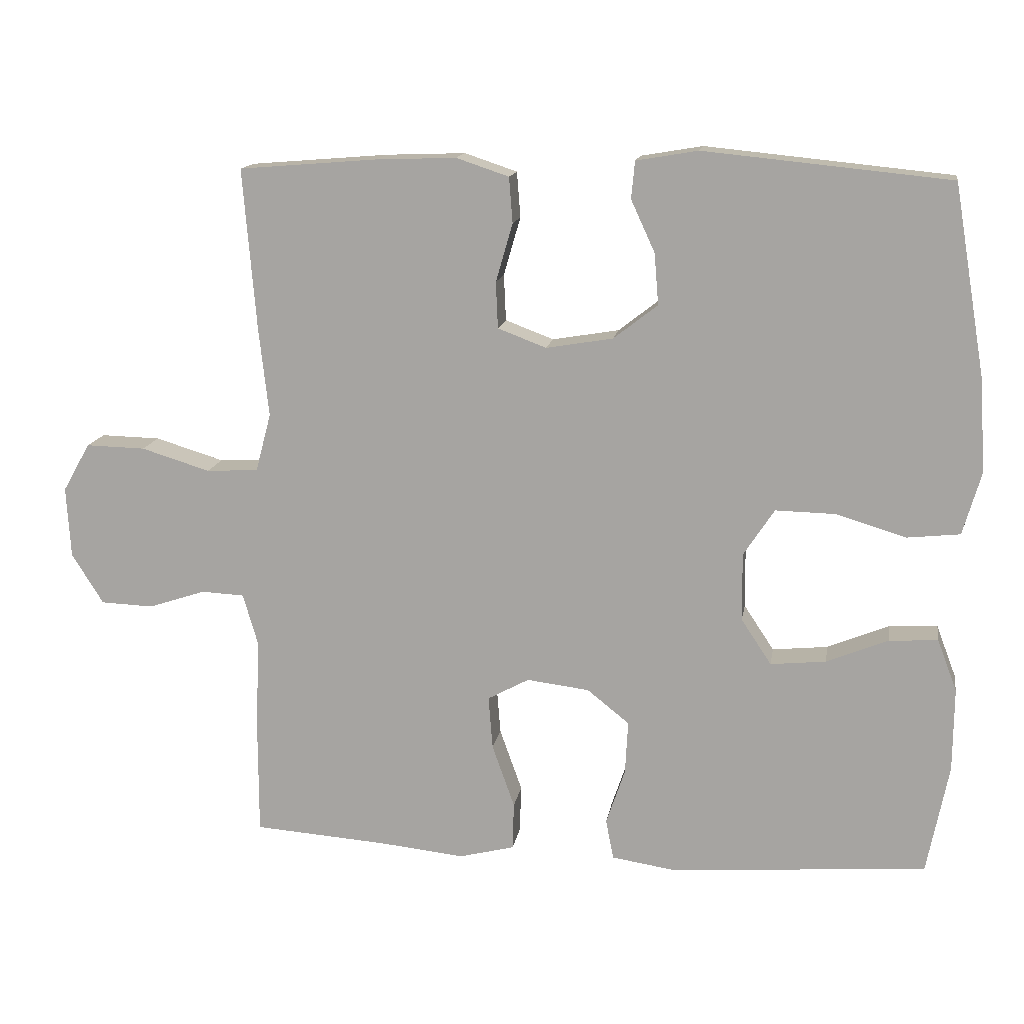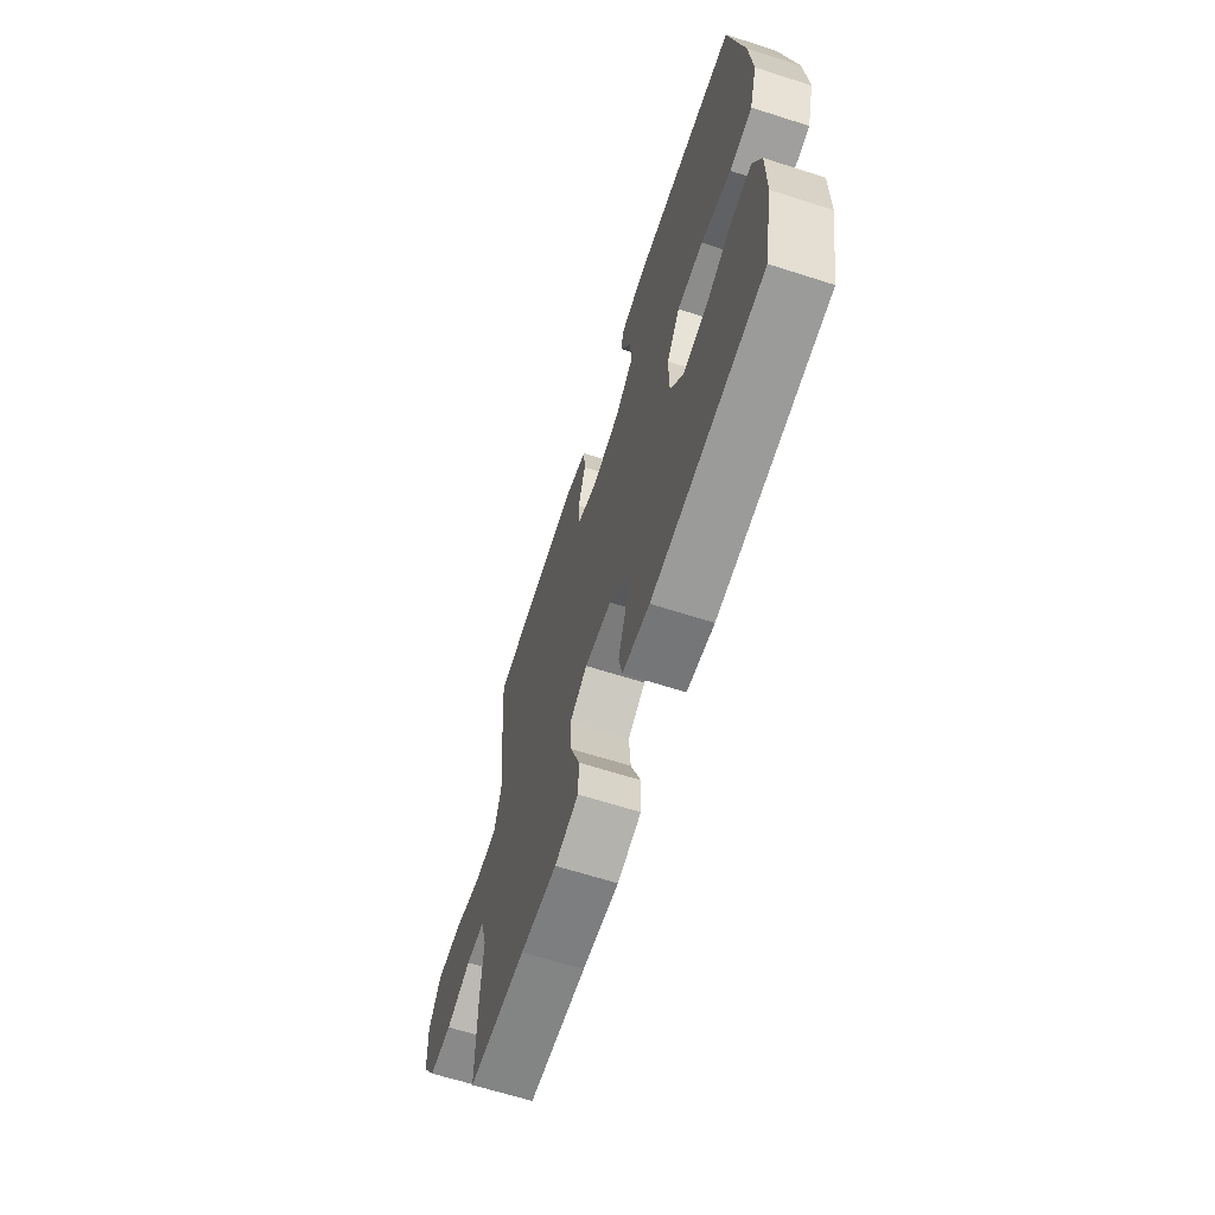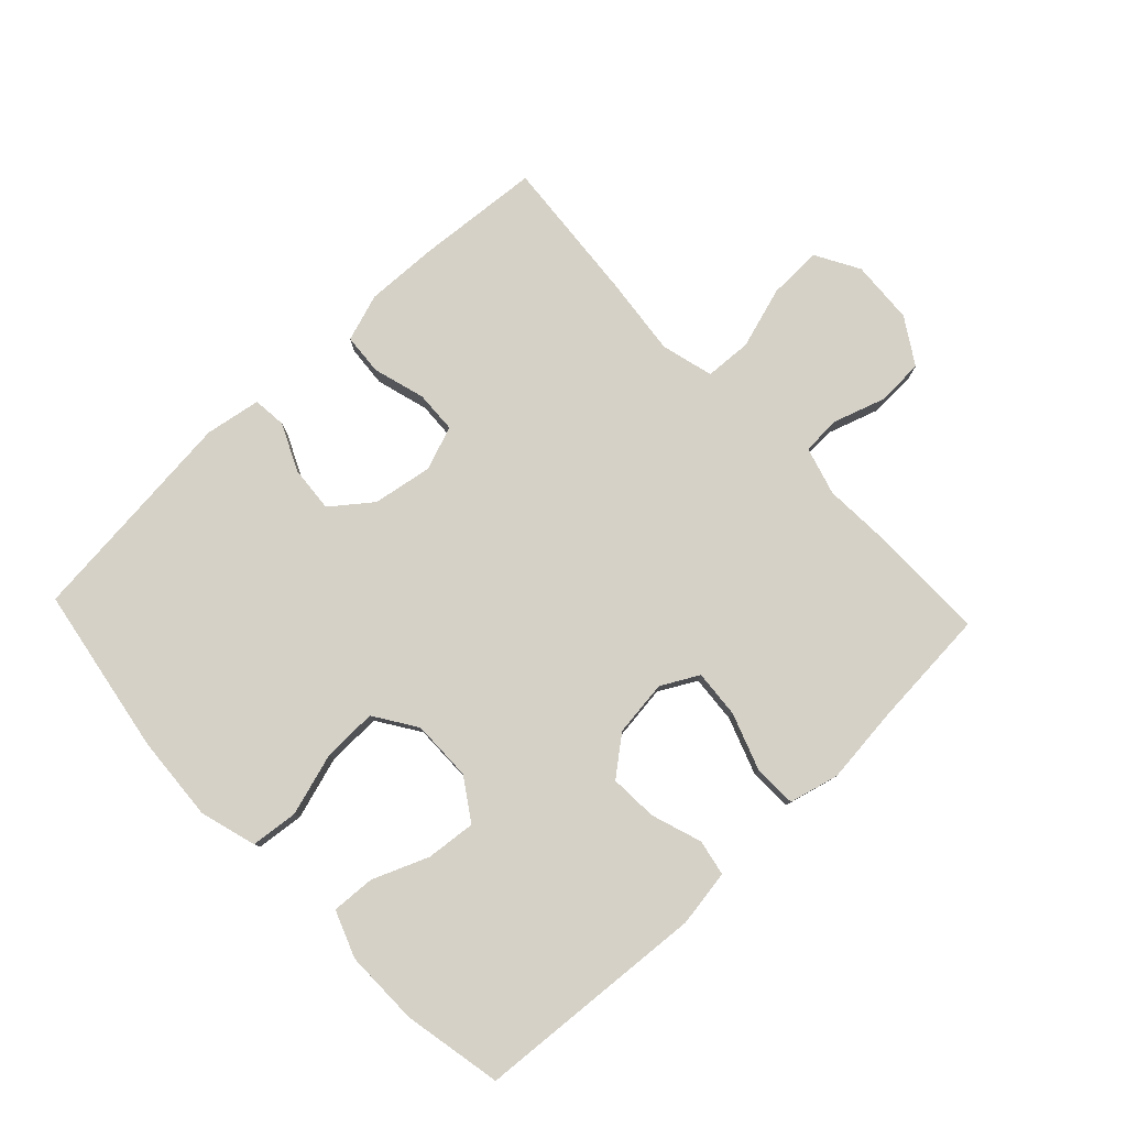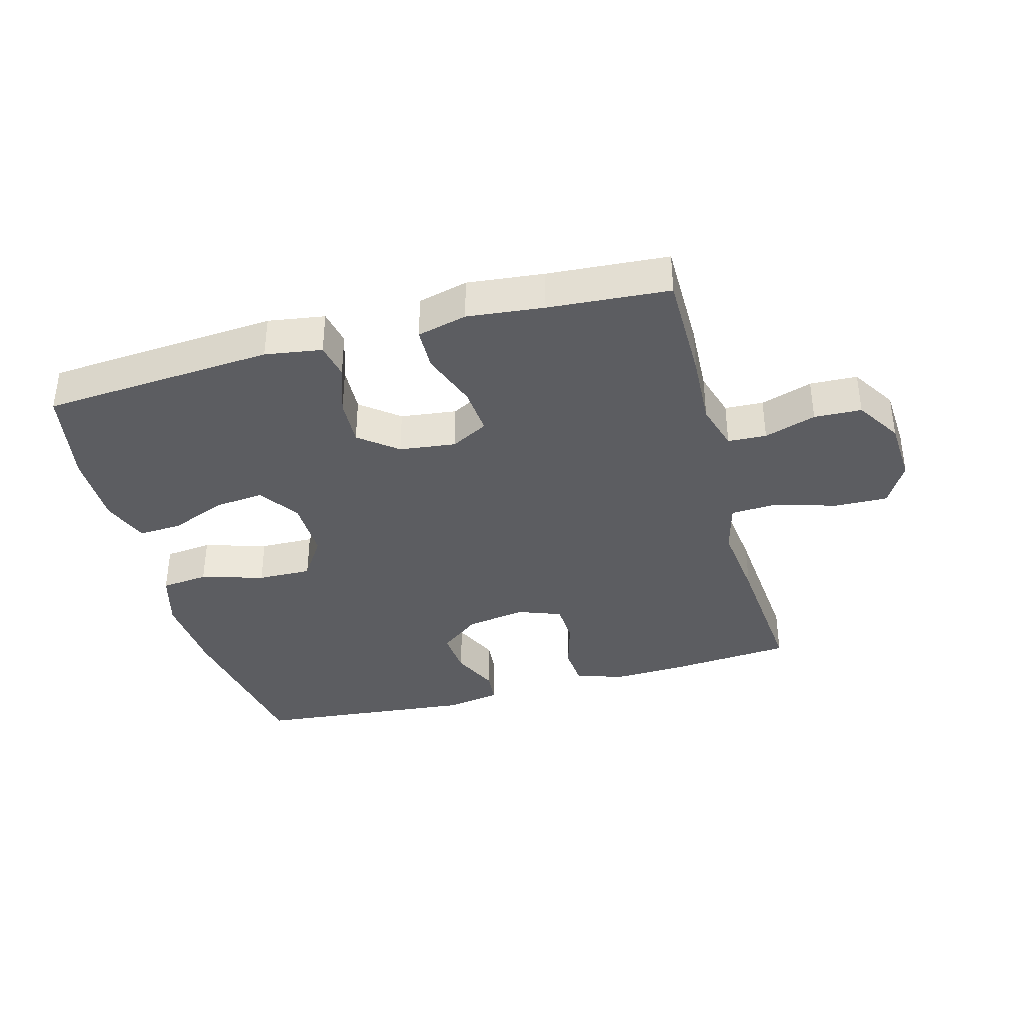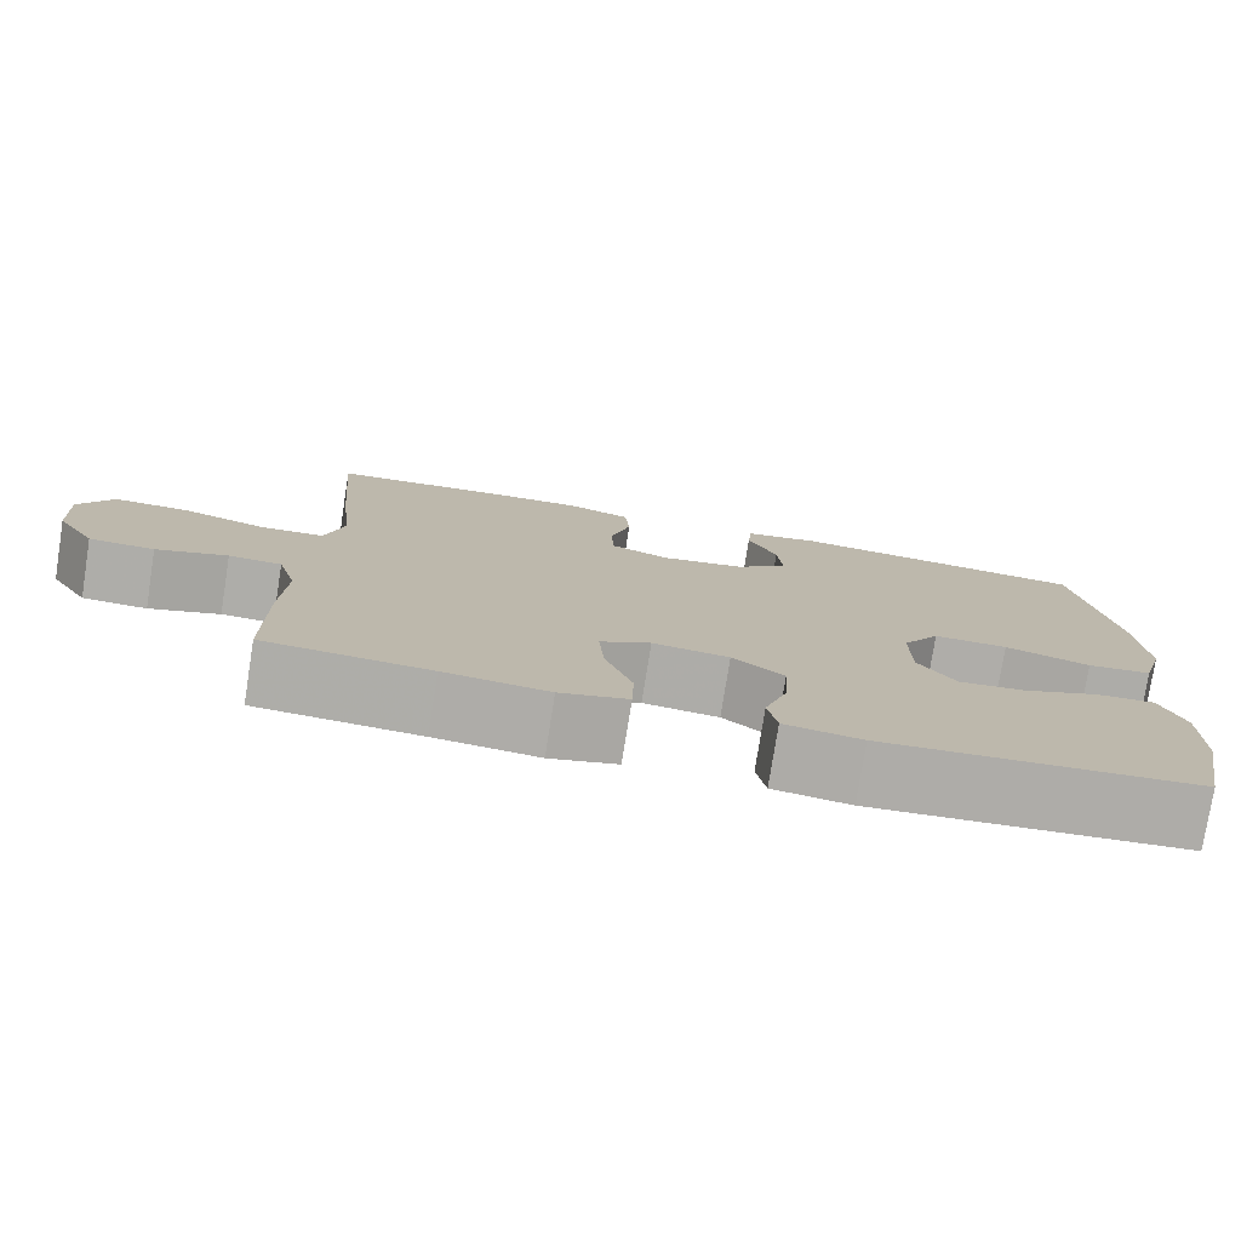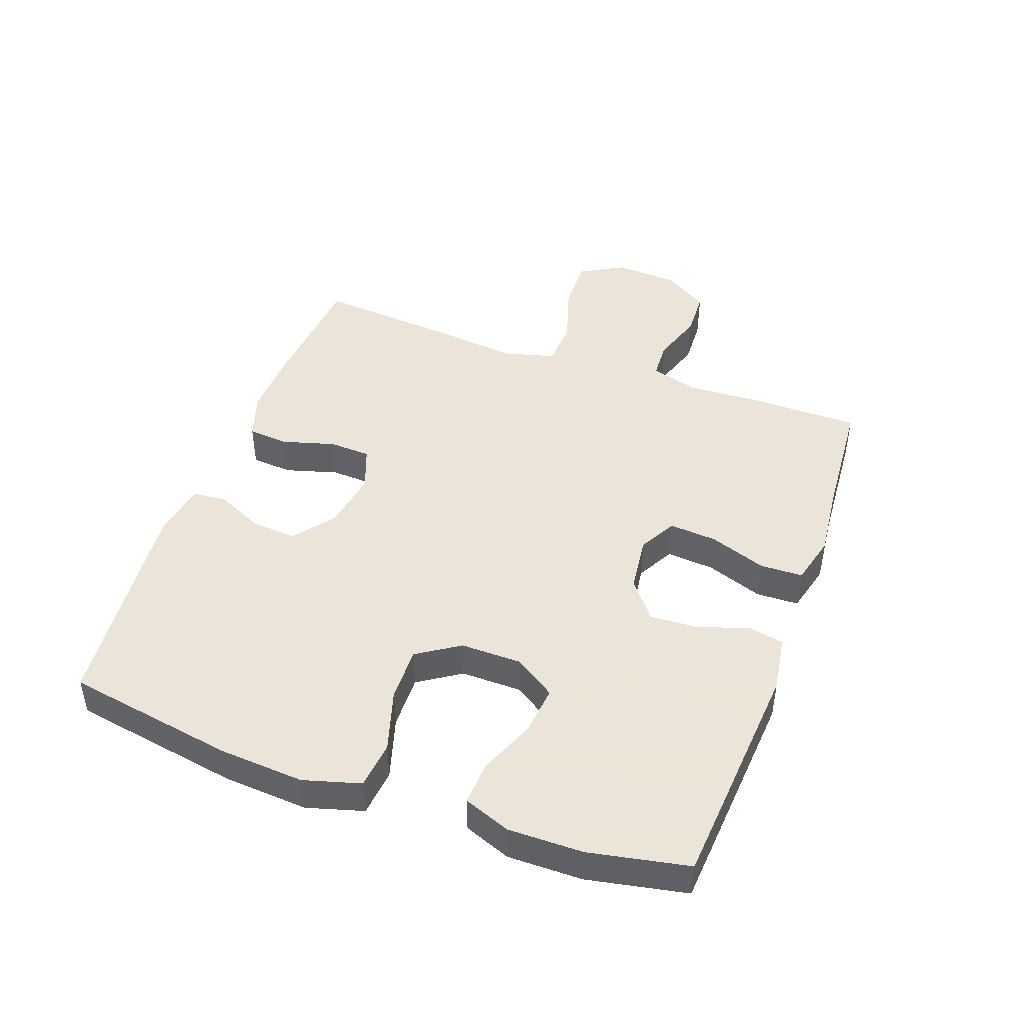
<metadata>
{"format":"obj","ext":"obj","renderer":"f3d","projection":"perspective","resolution":1024,"background":"white","views":[{"elev":14.4,"azim":9.2,"up":"+Z"},{"elev":-65.4,"azim":72.2,"up":"+Z"},{"elev":79.5,"azim":136.6,"up":"+Y"},{"elev":-37.1,"azim":-164.7,"up":"+Y"},{"elev":-77.2,"azim":-9.0,"up":"+Z"},{"elev":45.5,"azim":110.0,"up":"+Y"}]}
</metadata>
<code>
v -0.5 0.07 0.5
v -0.303 0.07 0.516
v -0.189 0.07 0.52
v -0.114 0.07 0.495
v -0.109 0.07 0.43
v -0.133 0.07 0.347
v -0.13 0.07 0.281
v -0.061 0.07 0.255
v 0.034 0.07 0.271
v 0.097 0.07 0.32
v 0.091 0.07 0.393
v 0.057 0.07 0.467
v 0.062 0.07 0.52
v 0.15 0.07 0.535
v 0.5 0.07 0.5
v 0.545 0.07 0.232
v 0.554 0.07 0.097
v 0.528 0.07 0.007
v 0.453 0.07 -0.001
v 0.354 0.07 0.029
v 0.268 0.07 0.031
v 0.224 0.07 -0.036
v 0.225 0.07 -0.133
v 0.268 0.07 -0.198
v 0.347 0.07 -0.19
v 0.435 0.07 -0.154
v 0.504 0.07 -0.15
v 0.532 0.07 -0.224
v 0.531 0.07 -0.343
v 0.5 0.07 -0.5
v 0.133 0.07 -0.527
v 0.043 0.07 -0.513
v 0.032 0.07 -0.456
v 0.059 0.07 -0.376
v 0.063 0.07 -0.3
v 0.003 0.07 -0.252
v -0.086 0.07 -0.241
v -0.145 0.07 -0.273
v -0.139 0.07 -0.349
v -0.107 0.07 -0.439
v -0.109 0.07 -0.507
v -0.188 0.07 -0.527
v -0.309 0.07 -0.514
v -0.5 0.07 -0.5
v -0.5 0.07 -0.324
v -0.494 0.07 -0.208
v -0.516 0.07 -0.132
v -0.577 0.07 -0.129
v -0.659 0.07 -0.156
v -0.734 0.07 -0.153
v -0.779 0.07 -0.081
v -0.785 0.07 0.02
v -0.746 0.07 0.089
v -0.661 0.07 0.087
v -0.563 0.07 0.057
v -0.489 0.07 0.061
v -0.467 0.07 0.144
v -0.481 0.07 0.27
v -0.5 0 0.5
v -0.303 0 0.516
v -0.189 0 0.52
v -0.114 0 0.495
v -0.109 0 0.43
v -0.133 0 0.347
v -0.13 0 0.281
v -0.061 0 0.255
v 0.034 0 0.271
v 0.097 0 0.32
v 0.091 0 0.393
v 0.057 0 0.467
v 0.062 0 0.52
v 0.15 0 0.535
v 0.5 0 0.5
v 0.545 0 0.232
v 0.554 0 0.097
v 0.528 0 0.007
v 0.453 0 -0.001
v 0.354 0 0.029
v 0.268 0 0.031
v 0.224 0 -0.036
v 0.225 0 -0.133
v 0.268 0 -0.198
v 0.347 0 -0.19
v 0.435 0 -0.154
v 0.504 0 -0.15
v 0.532 0 -0.224
v 0.531 0 -0.343
v 0.5 0 -0.5
v 0.133 0 -0.527
v 0.043 0 -0.513
v 0.032 0 -0.456
v 0.059 0 -0.376
v 0.063 0 -0.3
v 0.003 0 -0.252
v -0.086 0 -0.241
v -0.145 0 -0.273
v -0.139 0 -0.349
v -0.107 0 -0.439
v -0.109 0 -0.507
v -0.188 0 -0.527
v -0.309 0 -0.514
v -0.5 0 -0.5
v -0.5 0 -0.324
v -0.494 0 -0.208
v -0.516 0 -0.132
v -0.577 0 -0.129
v -0.659 0 -0.156
v -0.734 0 -0.153
v -0.779 0 -0.081
v -0.785 0 0.02
v -0.746 0 0.089
v -0.661 0 0.087
v -0.563 0 0.057
v -0.489 0 0.061
v -0.467 0 0.144
v -0.481 0 0.27
f 4 5 6
f 3 4 6
f 2 3 6
f 1 2 6
f 58 1 6
f 57 58 6
f 56 57 6 7
f 53 54 55
f 52 53 55
f 51 52 55
f 50 51 55
f 49 50 55
f 48 49 55
f 47 48 55 56
f 56 7 8
f 47 56 8
f 46 47 8
f 46 8 9
f 45 46 9
f 44 45 9
f 43 44 9
f 41 42 43
f 40 41 43
f 39 40 43
f 38 39 43
f 32 33 34
f 31 32 34
f 30 31 34
f 29 30 34
f 28 29 34
f 27 28 34
f 26 27 34
f 25 26 34
f 24 25 34 35
f 23 24 35 36
f 18 19 20
f 17 18 20
f 16 17 20
f 15 16 20
f 14 15 20
f 13 14 20
f 12 13 20
f 11 12 20
f 10 11 20 21
f 38 43 9 10
f 10 21 22
f 38 10 22
f 37 38 22
f 22 23 36 37
f 64 63 62
f 64 62 61
f 64 61 60
f 64 60 59
f 64 59 116
f 64 116 115
f 65 64 115 114
f 113 112 111
f 113 111 110
f 113 110 109
f 113 109 108
f 113 108 107
f 113 107 106
f 114 113 106 105
f 66 65 114
f 66 114 105
f 66 105 104
f 67 66 104
f 67 104 103
f 67 103 102
f 67 102 101
f 101 100 99
f 101 99 98
f 101 98 97
f 101 97 96
f 92 91 90
f 92 90 89
f 92 89 88
f 92 88 87
f 92 87 86
f 92 86 85
f 92 85 84
f 92 84 83
f 93 92 83 82
f 94 93 82 81
f 78 77 76
f 78 76 75
f 78 75 74
f 78 74 73
f 78 73 72
f 78 72 71
f 78 71 70
f 78 70 69
f 79 78 69 68
f 68 67 101 96
f 80 79 68
f 80 68 96
f 80 96 95
f 95 94 81 80
f 1 59 60 2
f 2 60 61 3
f 3 61 62 4
f 4 62 63 5
f 5 63 64 6
f 6 64 65 7
f 7 65 66 8
f 8 66 67 9
f 9 67 68 10
f 10 68 69 11
f 11 69 70 12
f 12 70 71 13
f 13 71 72 14
f 14 72 73 15
f 15 73 74 16
f 16 74 75 17
f 17 75 76 18
f 18 76 77 19
f 19 77 78 20
f 20 78 79 21
f 21 79 80 22
f 22 80 81 23
f 23 81 82 24
f 24 82 83 25
f 25 83 84 26
f 26 84 85 27
f 27 85 86 28
f 28 86 87 29
f 29 87 88 30
f 30 88 89 31
f 31 89 90 32
f 32 90 91 33
f 33 91 92 34
f 34 92 93 35
f 35 93 94 36
f 36 94 95 37
f 37 95 96 38
f 38 96 97 39
f 39 97 98 40
f 40 98 99 41
f 41 99 100 42
f 42 100 101 43
f 43 101 102 44
f 44 102 103 45
f 45 103 104 46
f 46 104 105 47
f 47 105 106 48
f 48 106 107 49
f 49 107 108 50
f 50 108 109 51
f 51 109 110 52
f 52 110 111 53
f 53 111 112 54
f 54 112 113 55
f 55 113 114 56
f 56 114 115 57
f 57 115 116 58
f 58 116 59 1

</code>
